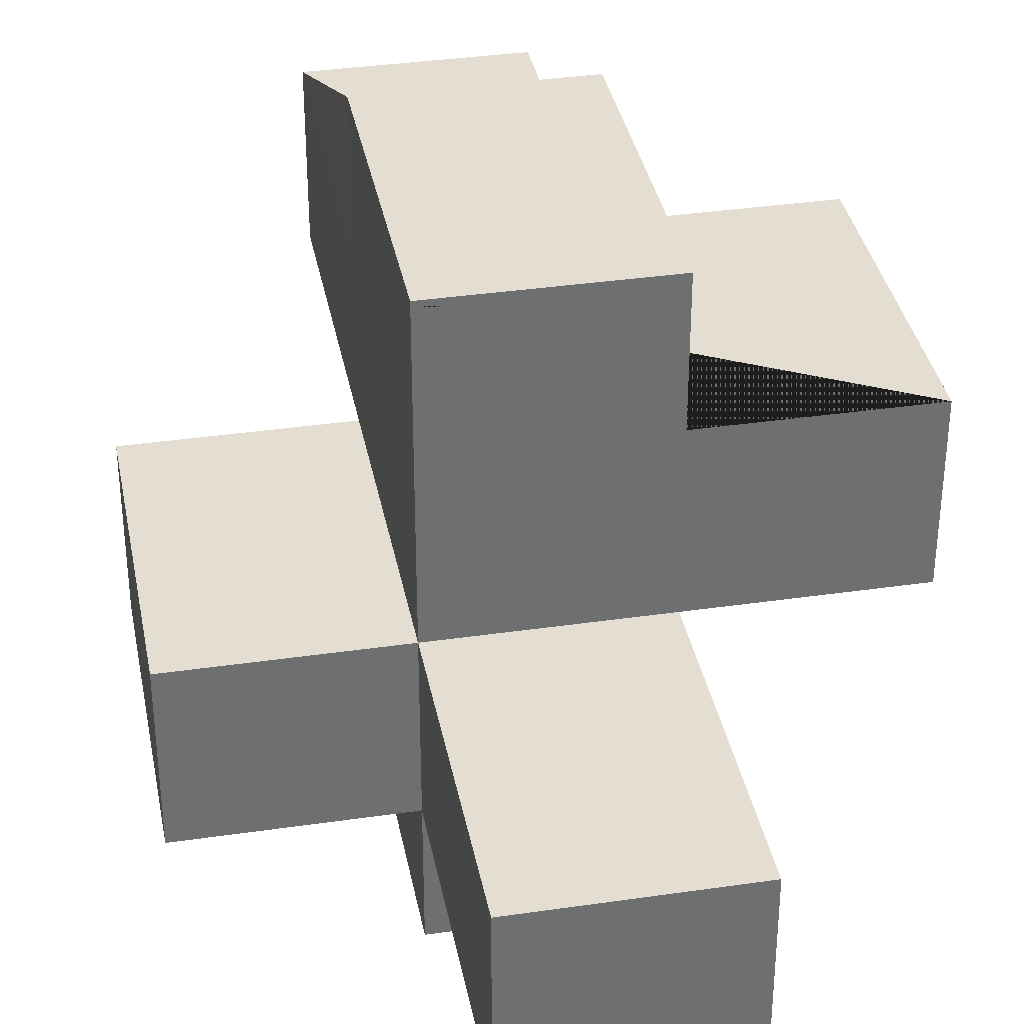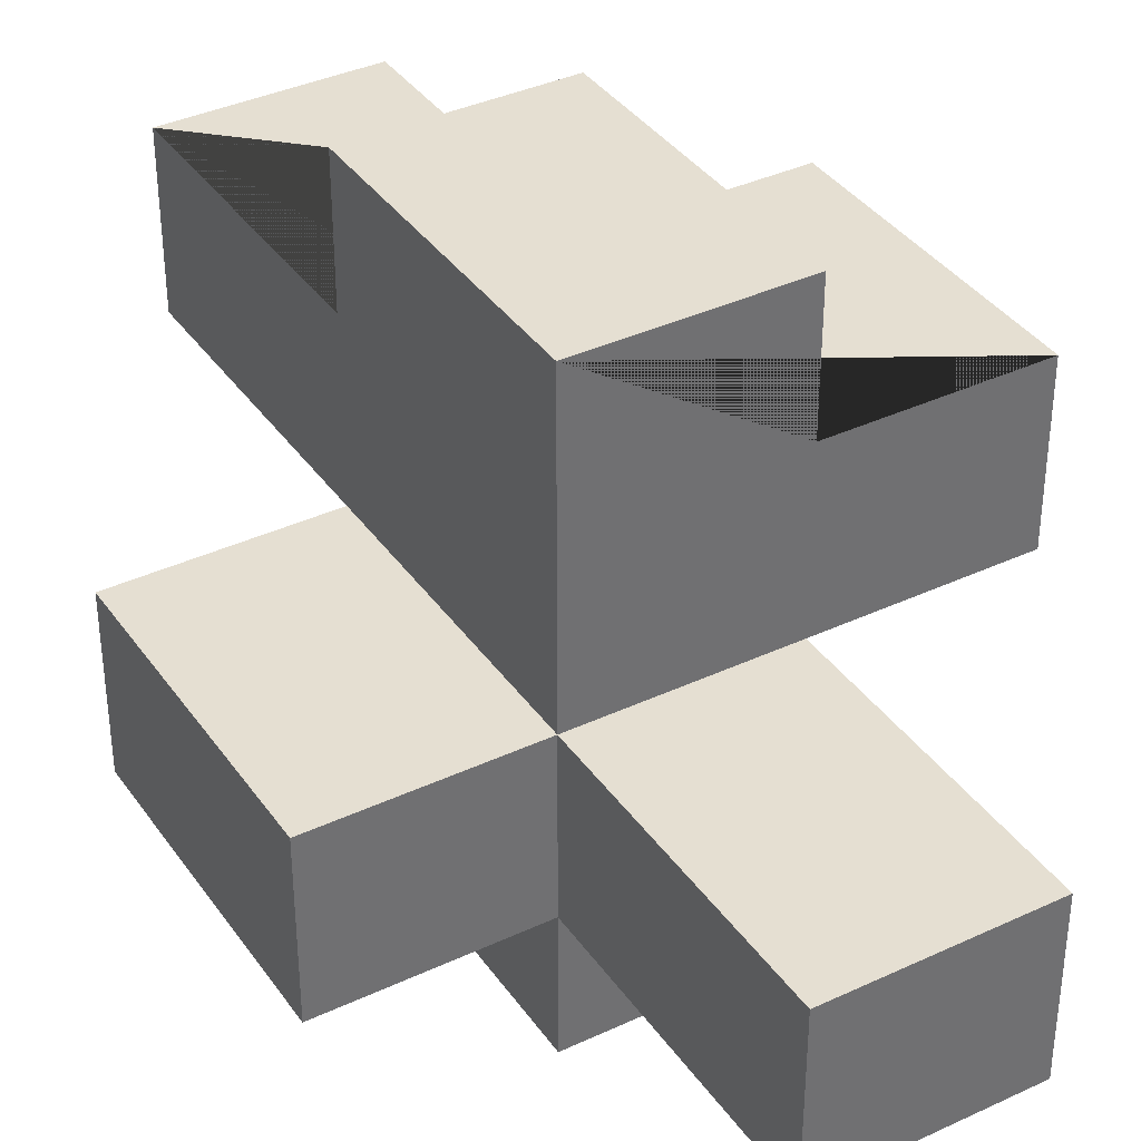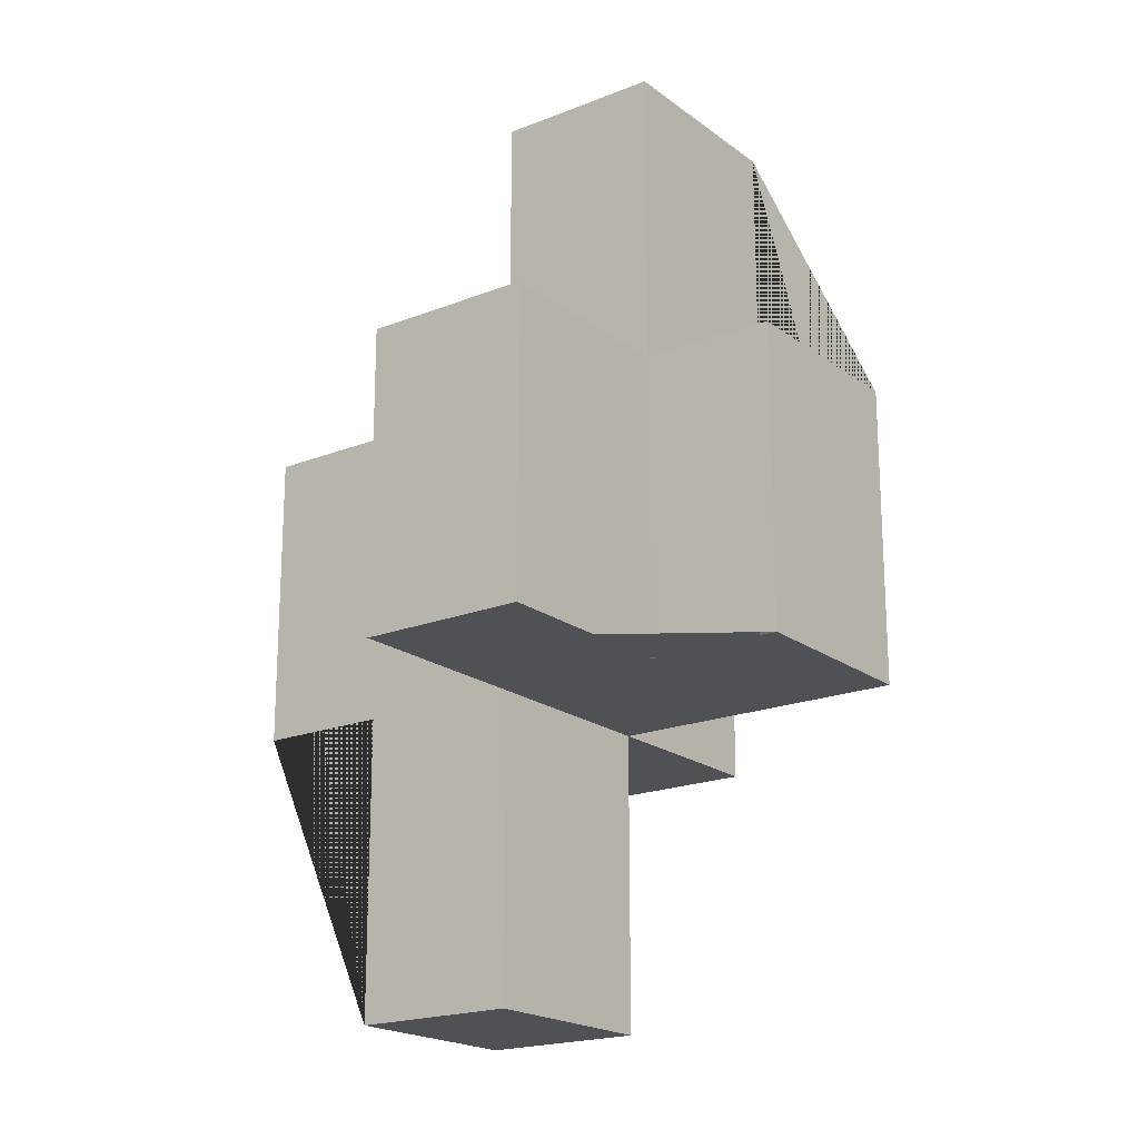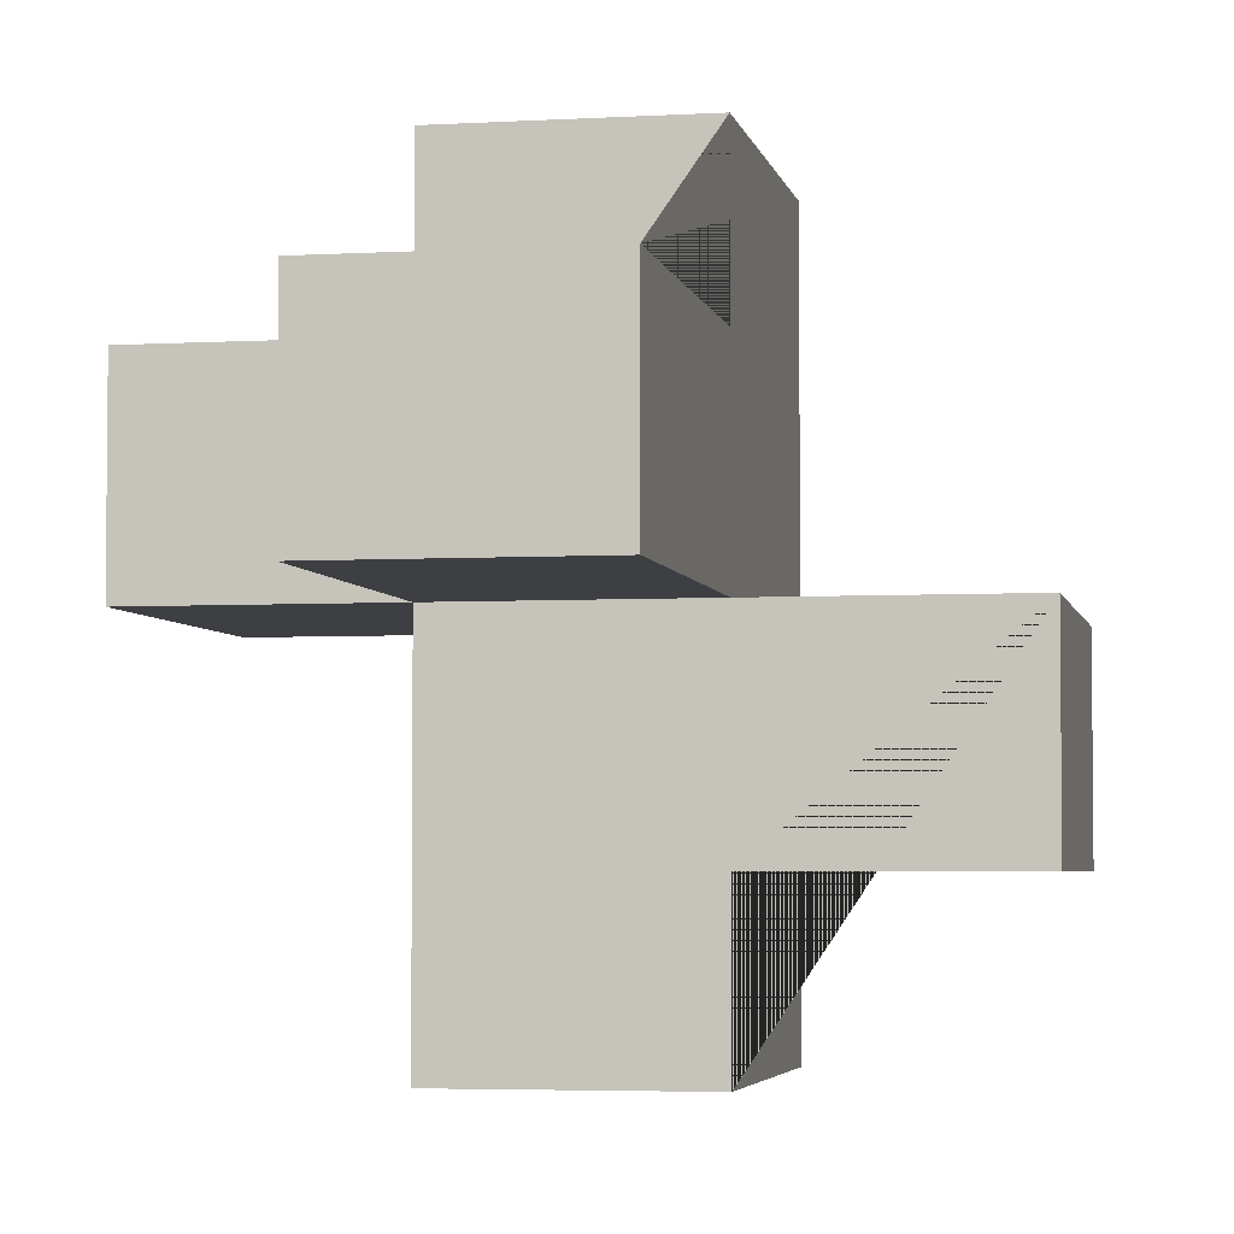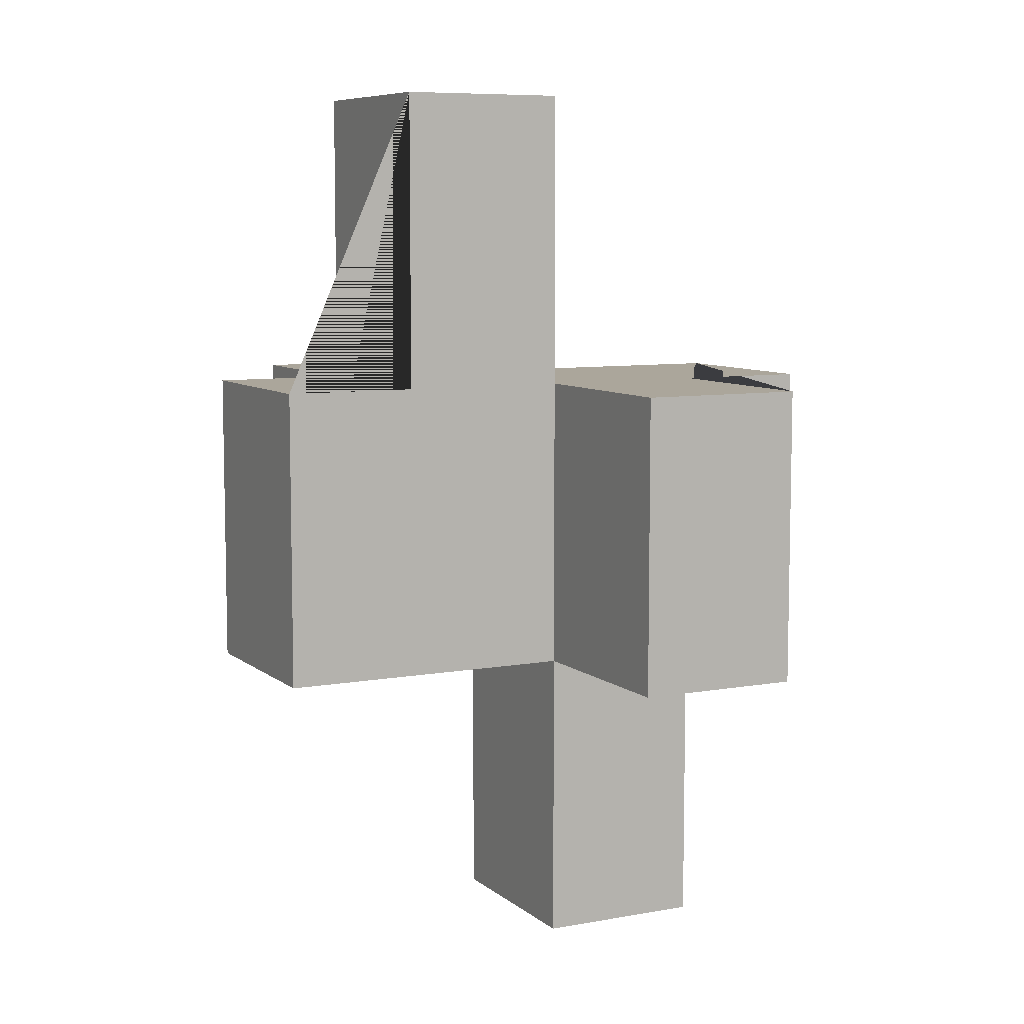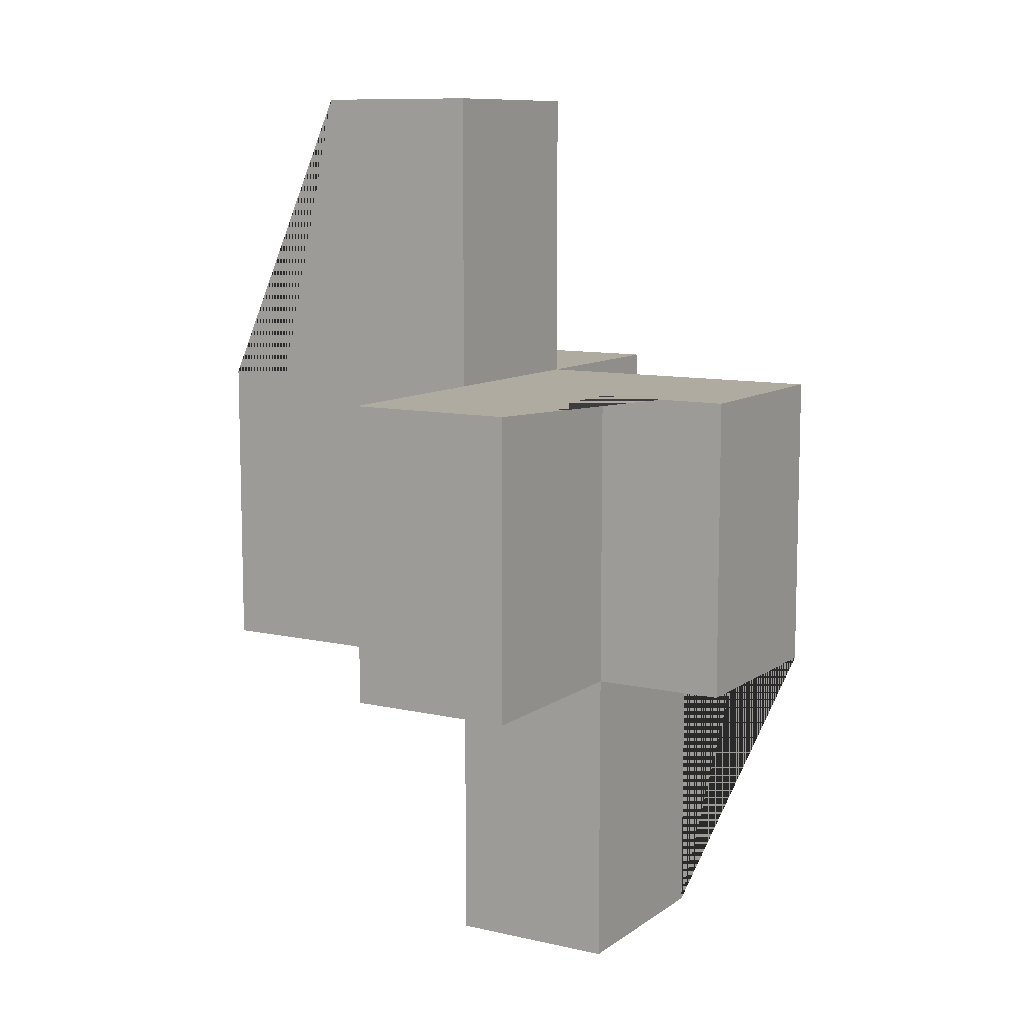
<metadata>
{"format":"obj","ext":"obj","renderer":"f3d","projection":"perspective","resolution":1024,"background":"white","views":[{"elev":36.0,"azim":169.2,"up":"+Z"},{"elev":37.5,"azim":149.1,"up":"+Z"},{"elev":-19.6,"azim":126.5,"up":"+Y"},{"elev":-4.1,"azim":11.0,"up":"+Z"},{"elev":7.9,"azim":-116.9,"up":"+Y"},{"elev":9.8,"azim":-59.4,"up":"+Y"}]}
</metadata>
<code>
g Mesh1 Model
v 0 225 225
v 0 225 -0
v -150 225 -0
v -300 225 -0
v -300 225 125
v -150 225 125
v -150 225 225
f 1 2 3 4 5 6 7
v 0 -225 125
v 0 -225 -0
v 0 0 -0
v 0 0 225
v 0 0 125
f 8 9 10 2 1 11 12
v -150 -225 125
v -150 -225 -0
f 13 14 9 8
v -150 0 125
v -150 0 -0
f 15 16 14 13
v -300 0 125
v -300 0 -0
f 16 15 17 18
f 17 15 6 5
v -150 0 225
f 6 15 19 7
f 15 12 11 19
f 8 12 15 13
f 1 7 19 11
f 5 4 18 17
f 3 16 18 4
v -150 450 -125
v -150 225 -125
v -150 225 -225
v -150 0 -225
v -150 450 -0
f 20 21 22 23 16 3 24
v 0 450 -125
v 0 225 -125
f 25 26 21 20
v 0 450 -0
f 2 26 25 27
v 150 225 -125
v 150 225 -0
f 28 26 2 29
v 150 0 -125
v 0 0 -125
f 30 31 26 28
v 150 0 -0
v 0 0 -225
f 32 10 16 23 33 31 30
f 2 10 32 29
f 3 2 10 16
f 3 2 27 24
f 24 27 25 20
f 16 10 9 14
f 28 29 32 30
v 0 225 -225
f 23 22 34 33
f 21 26 34 22
f 26 31 33 34

</code>
